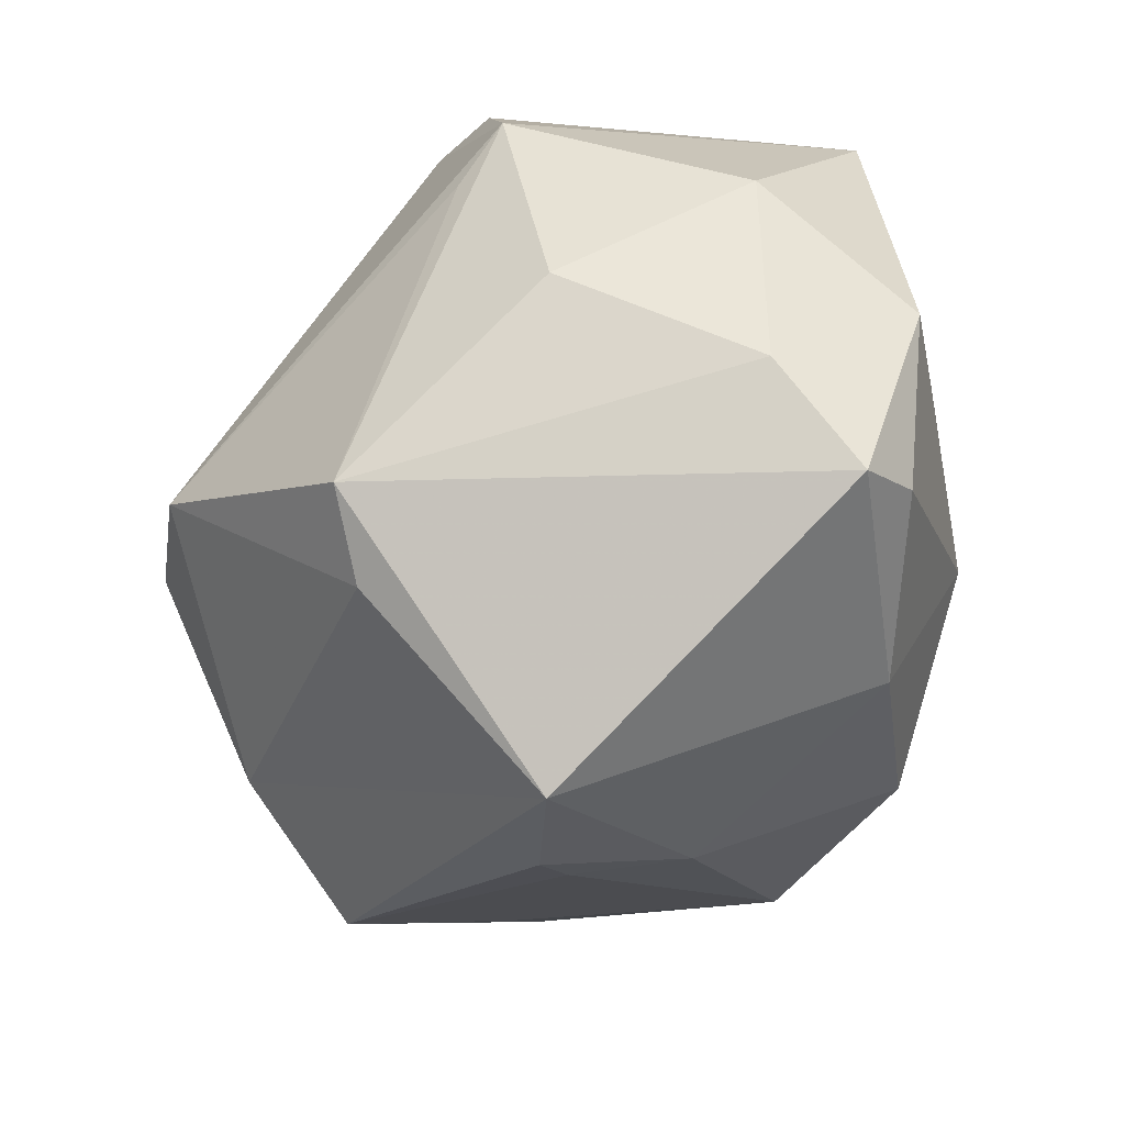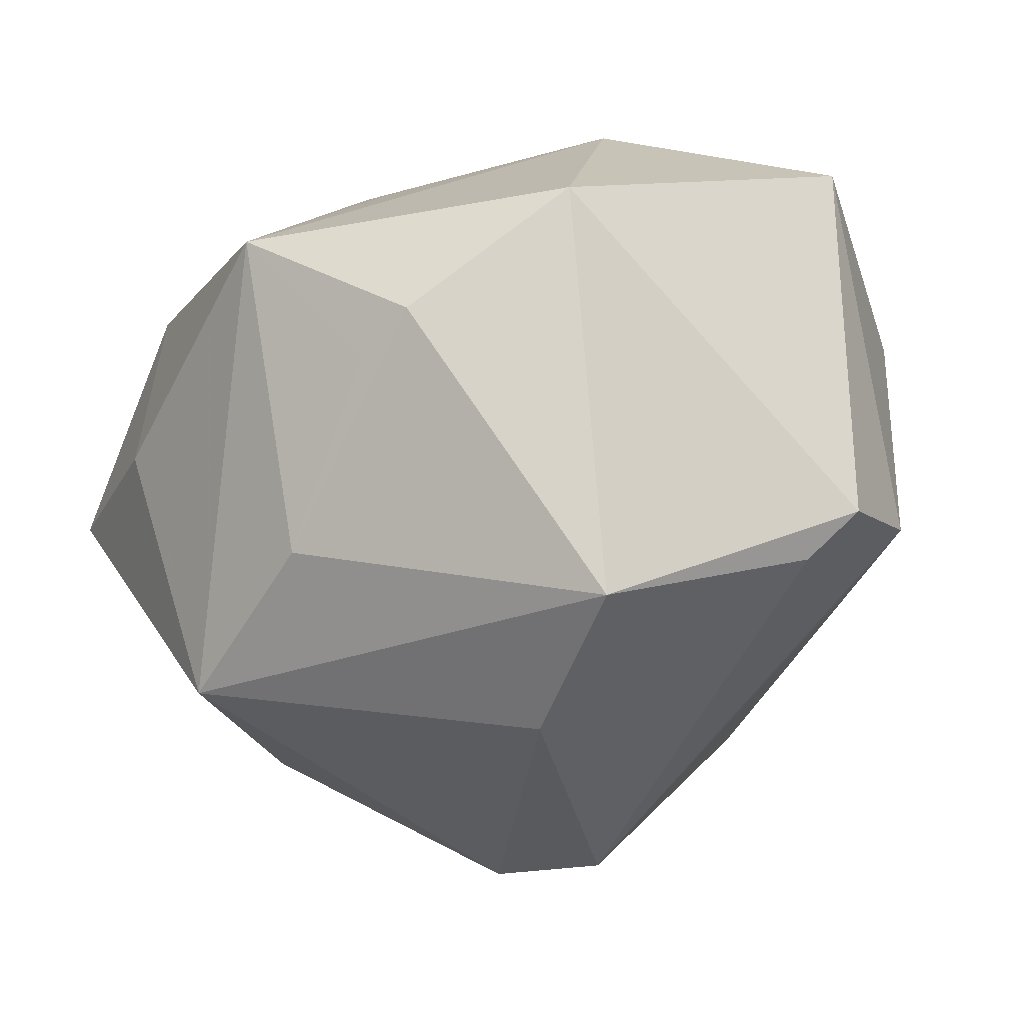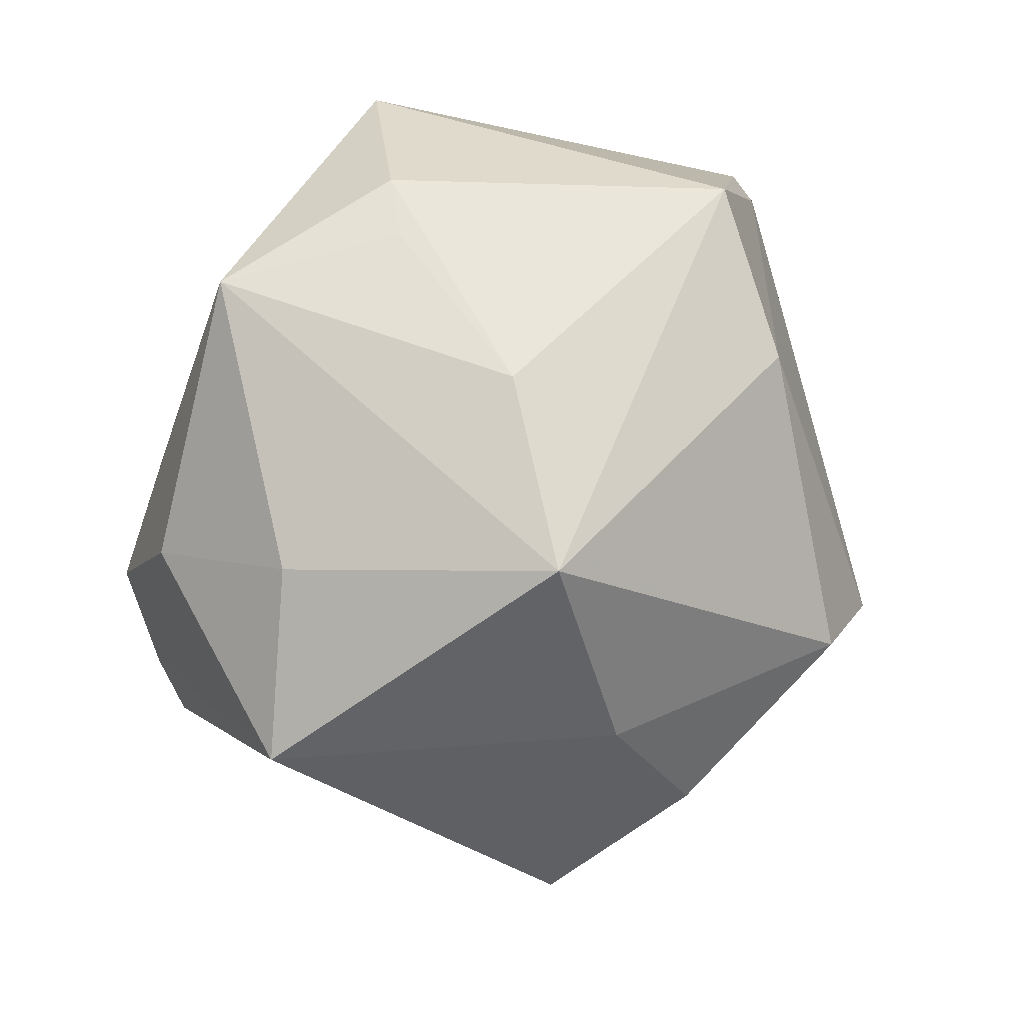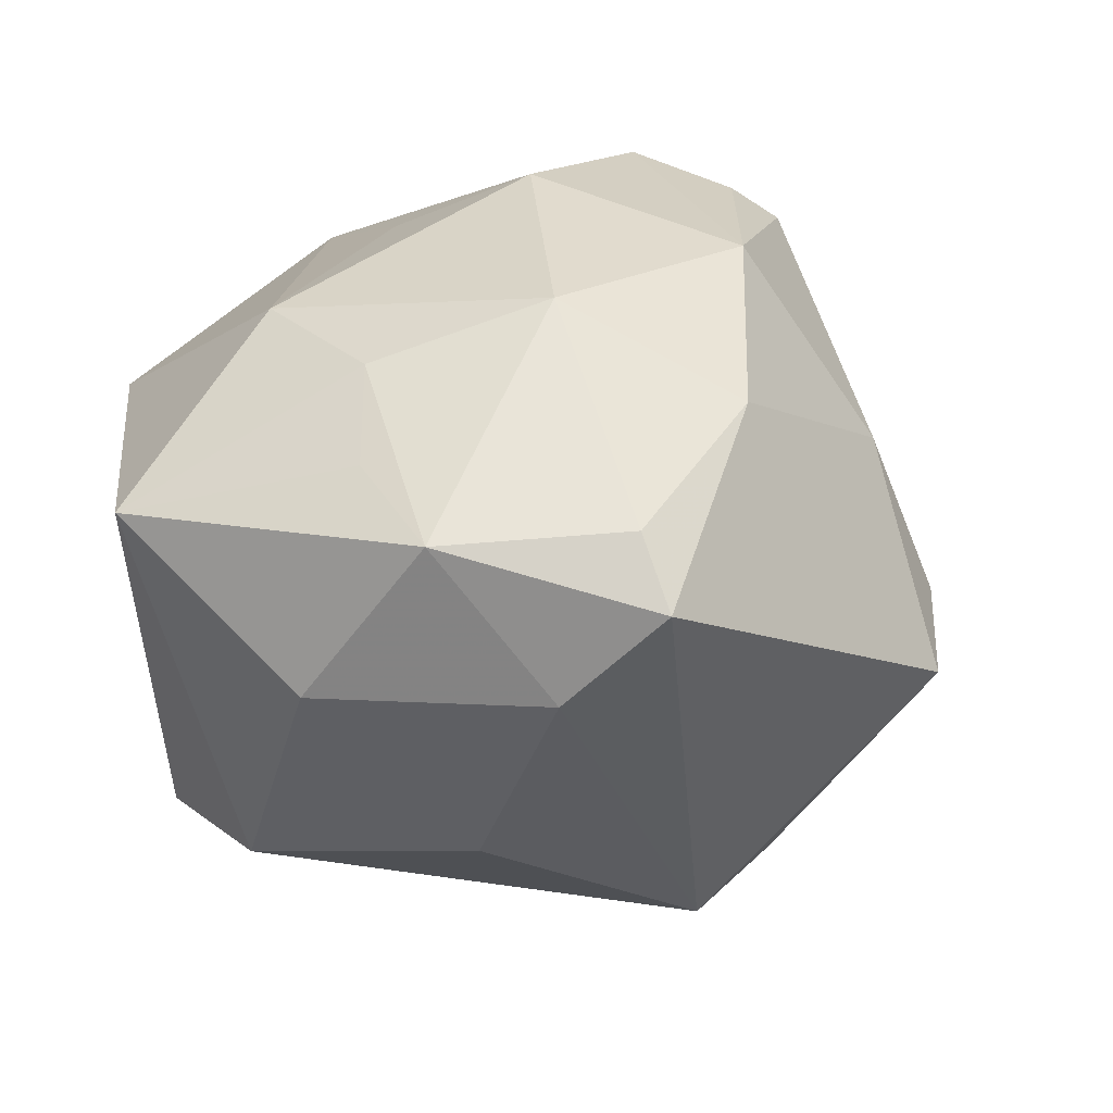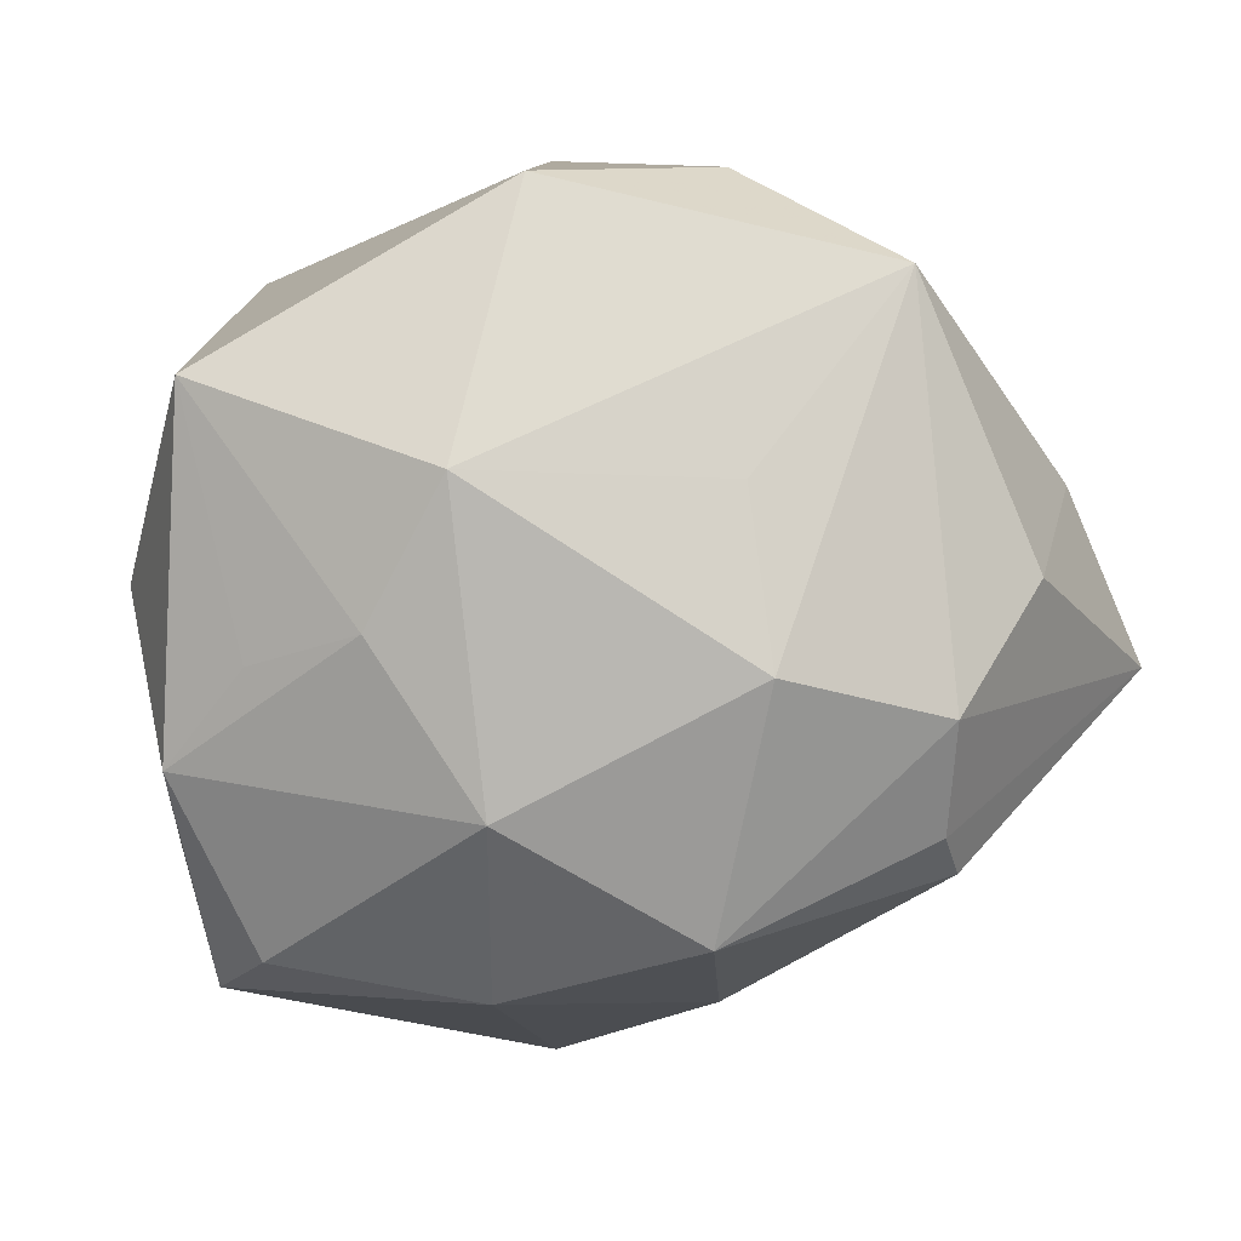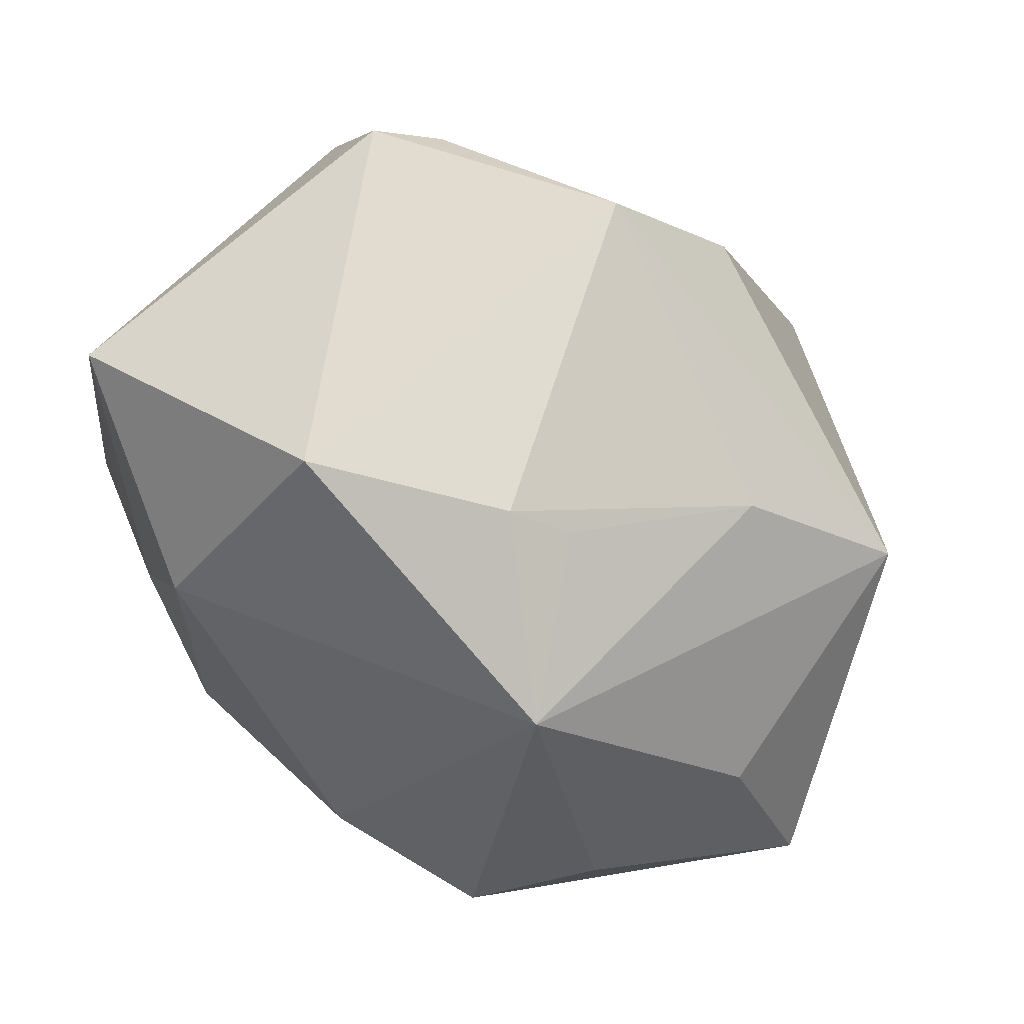
<metadata>
{"format":"obj","ext":"obj","renderer":"f3d","projection":"perspective","resolution":1024,"background":"white","views":[{"elev":-52.6,"azim":-113.2,"up":"+Y"},{"elev":73.6,"azim":158.6,"up":"+Y"},{"elev":31.3,"azim":99.8,"up":"+Y"},{"elev":20.4,"azim":-66.6,"up":"+Z"},{"elev":12.8,"azim":-14.9,"up":"+Y"},{"elev":72.7,"azim":30.6,"up":"+Y"}]}
</metadata>
<code>
v 0.02651 -0.01935 0.004533
v 0.03897 -0.005036 0.01187
v -0.0136 -0.02471 0.01931
v -0.03151 -0.02552 0.008225
v 0.003359 0.001058 0.03135
v -0.03561 -0.00775 0.01239
v -0.03362 0.02001 0.01049
v 0.02244 0.02366 -0.005534
v 0.0006227 0.03171 -0.0202
v -0.009205 0.03365 0.01251
v -0.0302 0.0002869 0.01594
v 0.00646 -0.03441 -0.001613
v 0.003019 0.01365 0.02575
v 0.0057 -0.02907 0.01124
v -0.02291 0.003452 0.02153
v -0.033 -0.01728 0.0002321
v -0.02812 -0.008324 -0.01558
v 0.01895 -0.01562 0.0258
v 0.006916 0.03322 0.007677
v -0.01723 0.0227 -0.02142
v 0.0229 -0.01664 -0.02117
v 0.01158 0.03043 0.006001
v -0.02285 0.0226 -0.0191
v 0.01483 -0.004573 -0.03262
v -0.01725 0.01484 0.02334
v -0.02362 0.007796 -0.02182
v 0.009005 -0.03163 0.001874
v 0.006038 -0.005949 -0.03501
v 0.008545 0.02013 -0.02615
v 0.02812 -0.02407 -0.009928
v 0.0168 0.02733 0.02032
v -0.01178 -0.02069 -0.02624
v 0.01676 -0.002856 0.03096
v 0.02965 -0.005824 -0.01565
v -0.006224 -0.02486 -0.02198
v -0.028 0.01247 -0.01979
v -0.003037 -0.03796 -0.005038
v 0.03397 0.0128 -0.0112
v 0.01694 -0.01203 0.02852
v 0.0323 0.009406 0.0119
v -0.03604 0.002839 -0.001241
v -0.0154 -0.009272 0.02635
v 0.02536 0.005356 0.02454
v 0.0002687 -0.01909 0.02787
v -0.02908 -0.02209 0.01354
f 32 37 4
f 24 21 28
f 28 29 24
f 40 43 2
f 31 43 40
f 17 36 32
f 6 4 45
f 3 4 37
f 3 45 4
f 37 21 30
f 32 36 26
f 26 28 32
f 36 28 26
f 32 28 35
f 35 28 21
f 35 37 32
f 35 21 37
f 33 43 31
f 31 5 33
f 2 43 33
f 33 5 44
f 14 18 44
f 14 3 37
f 44 3 14
f 34 21 24
f 34 30 21
f 2 30 34
f 9 8 38
f 38 29 9
f 24 29 38
f 38 34 24
f 38 40 2
f 2 34 38
f 38 8 31
f 31 40 38
f 32 4 16
f 16 17 32
f 16 4 6
f 2 18 1
f 1 30 2
f 13 5 31
f 31 25 13
f 13 25 5
f 25 7 15
f 36 7 23
f 9 23 10
f 10 23 7
f 10 25 31
f 10 7 25
f 44 18 39
f 39 33 44
f 39 18 2
f 2 33 39
f 37 30 12
f 12 14 37
f 41 16 6
f 6 7 41
f 41 7 36
f 36 17 41
f 17 16 41
f 11 7 6
f 6 15 11
f 11 15 7
f 5 25 42
f 25 15 42
f 44 5 42
f 42 3 44
f 45 3 42
f 6 45 42
f 42 15 6
f 20 28 36
f 36 23 20
f 29 28 20
f 9 29 20
f 20 23 9
f 9 10 19
f 19 10 31
f 19 8 9
f 18 14 27
f 14 12 27
f 27 1 18
f 30 1 27
f 27 12 30
f 31 8 22
f 22 19 31
f 8 19 22

</code>
